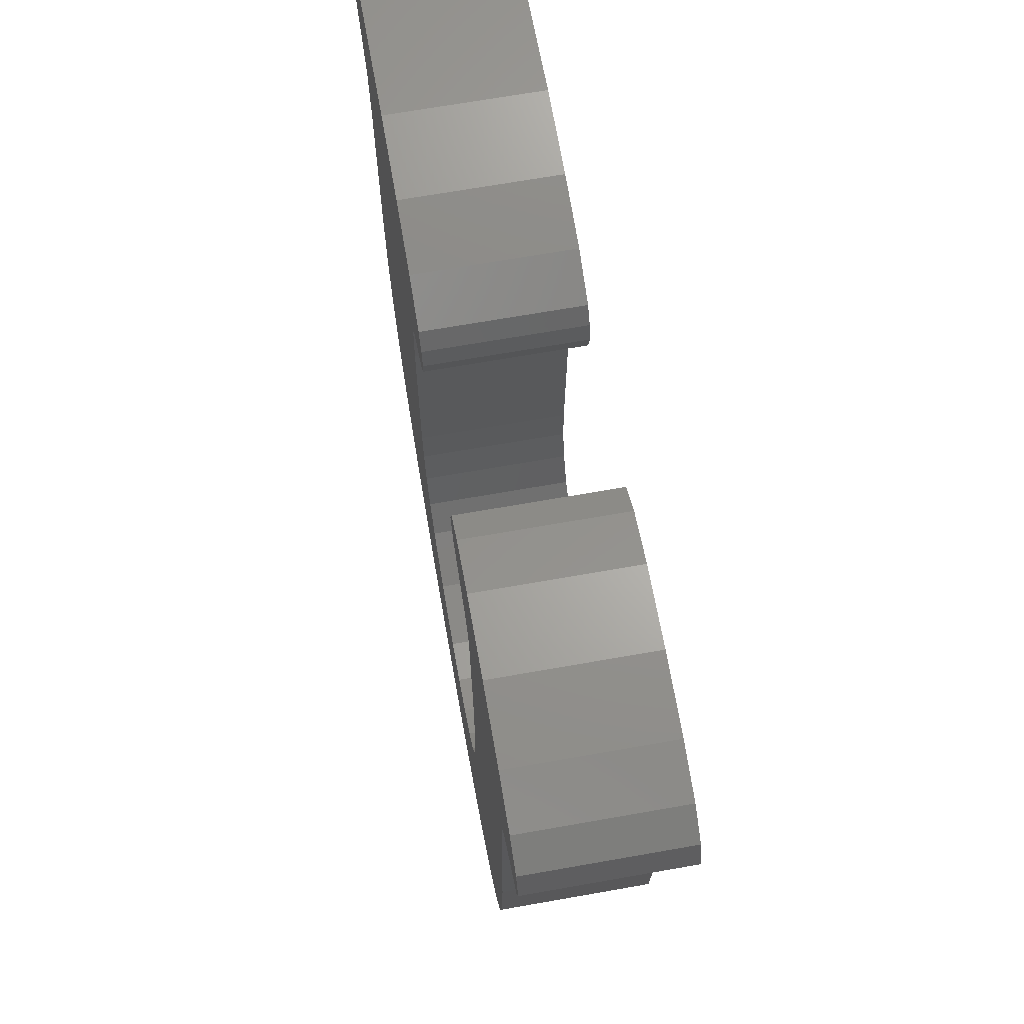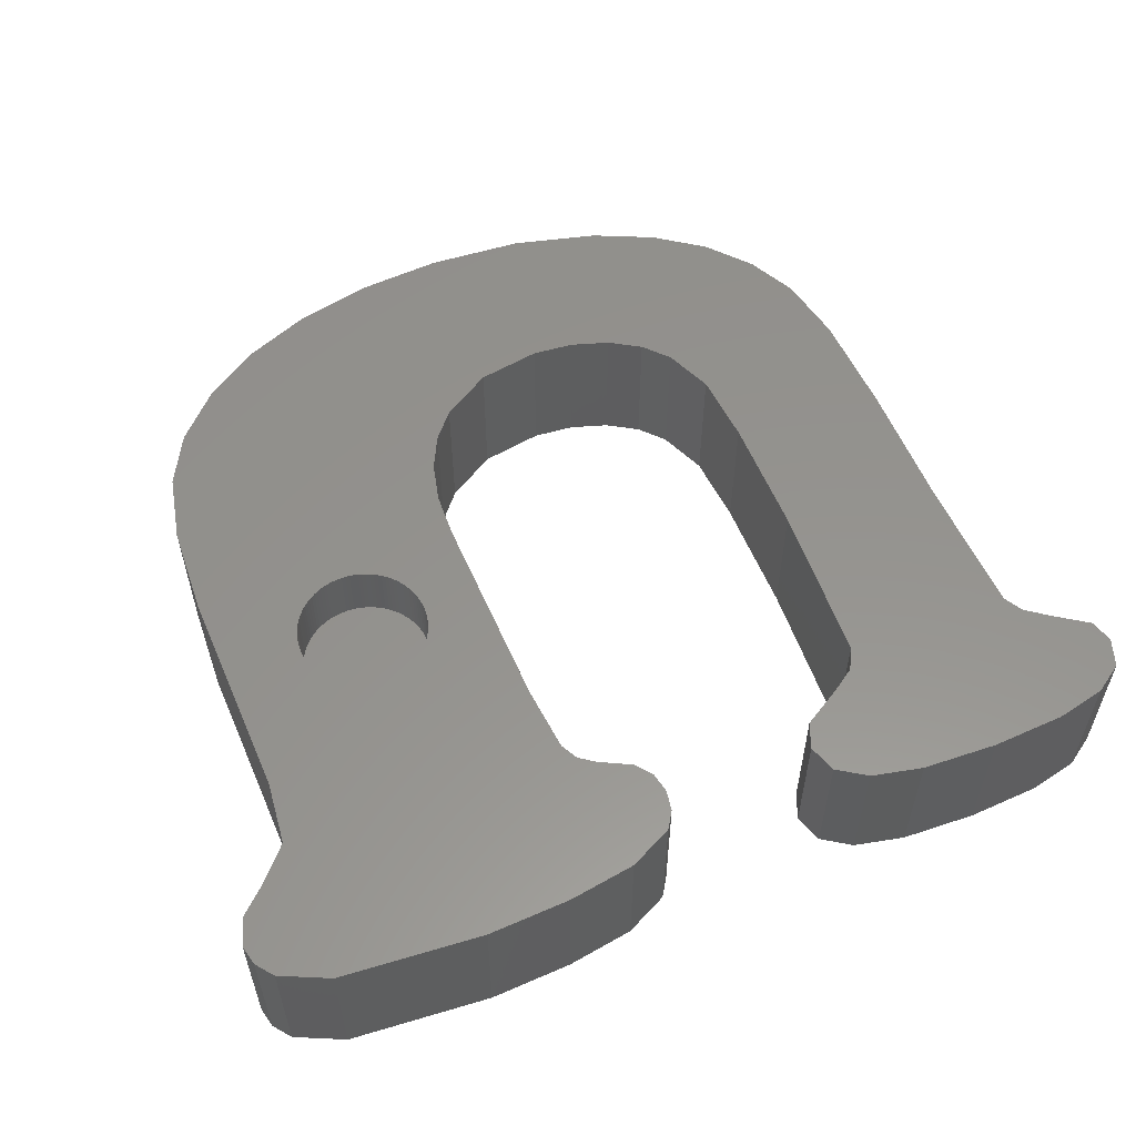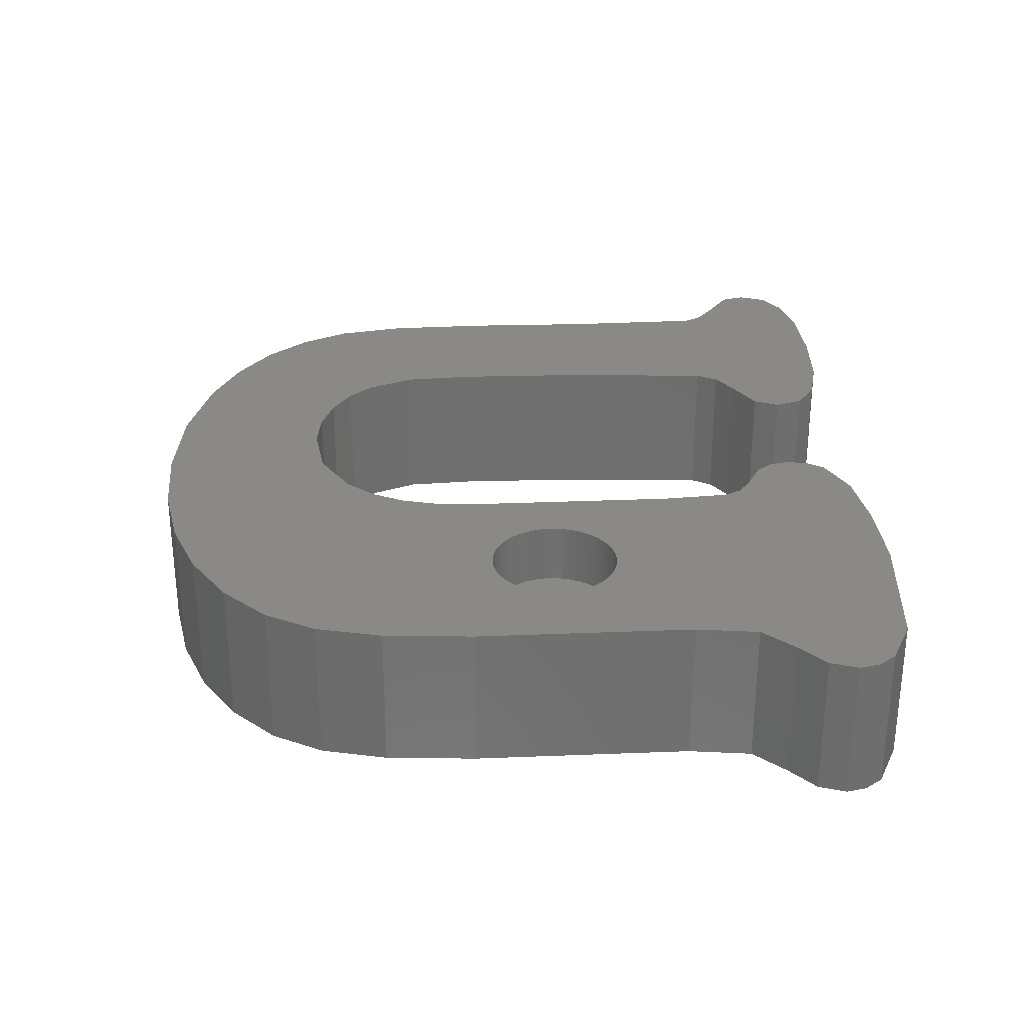
<metadata>
{"format":"stl","ext":"stl","renderer":"f3d","projection":"perspective","resolution":1024,"background":"white","views":[{"elev":68.8,"azim":-100.0,"up":"+Y"},{"elev":56.5,"azim":157.9,"up":"+Z"},{"elev":29.4,"azim":87.8,"up":"+Z"}]}
</metadata>
<code>
# stl→obj: 340 verts, 676 faces
v 133.7 -64.51 2.256e-14
v 133.6 -57.51 2.256e-14
v 135.2 -50.09 2.256e-14
v 133.4 -55.24 2.256e-14
v 132.9 -50.44 2.256e-14
v 133.1 -54.66 2.256e-14
v 132.6 -54.29 2.256e-14
v 131.4 -51.17 2.256e-14
v 131.4 -53.72 2.256e-14
v 131 -53.17 2.256e-14
v 131 -51.75 2.256e-14
v 130.9 -52.47 2.256e-14
v 117.5 -59.65 2.256e-14
v 117.7 -67.71 2.256e-14
v 117.5 -64.2 2.256e-14
v 125.9 -52.11 2.256e-14
v 125.5 -52.99 2.256e-14
v 125.6 -51.15 2.256e-14
v 124.6 -50.49 2.256e-14
v 124.2 -53.77 2.256e-14
v 122.8 -50.1 2.256e-14
v 123.4 -54.32 2.256e-14
v 123 -55.05 2.256e-14
v 122.8 -60.57 2.256e-14
v 120.3 -49.97 2.256e-14
v 122.8 -64.66 2.256e-14
v 121.9 -74.32 2.256e-14
v 120.2 -73.14 2.256e-14
v 117.8 -50.1 2.256e-14
v 119 -71.71 2.256e-14
v 118.1 -70.02 2.256e-14
v 117.3 -54.88 2.256e-14
v 116.1 -50.48 2.256e-14
v 117 -54.26 2.256e-14
v 116.2 -53.68 2.256e-14
v 115 -52.88 2.256e-14
v 115.1 -51.13 2.256e-14
v 114.8 -52.08 2.256e-14
v 145.1 -52.43 2.256e-14
v 144.8 -53.37 2.256e-14
v 144.9 -51.75 2.256e-14
v 144.5 -51.15 2.256e-14
v 143.8 -54.22 2.256e-14
v 142.8 -50.38 2.256e-14
v 142.8 -55.34 2.256e-14
v 142.6 -57.48 2.256e-14
v 138 -49.97 2.256e-14
v 142.6 -67.92 2.256e-14
v 142.1 -70.17 2.256e-14
v 141.1 -71.9 2.256e-14
v 139.7 -73.41 2.256e-14
v 137.7 -74.66 2.256e-14
v 135.5 -75.55 2.256e-14
v 132.9 -76.08 2.256e-14
v 133.7 -66.02 2.256e-14
v 133.4 -67.33 2.256e-14
v 132.8 -68.46 2.256e-14
v 130.1 -76.26 2.256e-14
v 132 -69.39 2.256e-14
v 130.3 -70.42 2.256e-14
v 128.2 -70.77 2.256e-14
v 126.8 -76.01 2.256e-14
v 126.8 -70.63 2.256e-14
v 123.9 -75.26 2.256e-14
v 125.5 -70.22 2.256e-14
v 124.4 -69.57 2.256e-14
v 123.6 -68.72 2.256e-14
v 122.9 -67.1 2.256e-14
v 142.7 -64.85 2.256e-14
v 142.7 -60.38 2.256e-14
v 142.7 -64.85 5
v 142.7 -60.38 5
v 142.6 -67.92 5
v 142.6 -57.48 5
v 140.1 -61.91 5
v 140.1 -62.05 5
v 141.1 -71.9 5
v 139.7 -73.41 5
v 140.1 -62.19 5
v 140 -62.32 5
v 140 -62.48 5
v 140 -62.59 5
v 139.9 -62.72 5
v 139.9 -62.85 5
v 139.8 -62.97 5
v 139.7 -63.09 5
v 139.7 -63.2 5
v 139.6 -63.31 5
v 137.7 -74.66 5
v 139.5 -63.42 5
v 139.4 -63.51 5
v 139.3 -63.6 5
v 139.2 -63.69 5
v 139.1 -63.77 5
v 138.9 -63.84 5
v 138.8 -63.9 5
v 138.7 -63.95 5
v 138.6 -64 5
v 138.5 -64.03 5
v 138.3 -64.07 5
v 138.2 -64.09 5
v 138 -64.11 5
v 137.9 -64.11 5
v 137.7 -64.11 5
v 137.6 -64.09 5
v 135.5 -75.55 5
v 137.5 -64.07 5
v 137.3 -64.03 5
v 137.2 -64 5
v 137.1 -63.95 5
v 136.9 -63.9 5
v 136.8 -63.84 5
v 136.7 -63.77 5
v 136.6 -63.69 5
v 136.5 -63.6 5
v 136.4 -63.51 5
v 136.3 -63.42 5
v 136.2 -63.31 5
v 136.1 -63.2 5
v 136 -63.09 5
v 136 -62.97 5
v 135.9 -62.85 5
v 135.8 -62.72 5
v 135.8 -62.59 5
v 135.8 -62.48 5
v 135.7 -62.32 5
v 135.7 -62.19 5
v 135.7 -62.05 5
v 135.7 -61.91 5
v 145.1 -52.43 5
v 144.9 -51.75 5
v 144.8 -53.37 5
v 144.5 -51.15 5
v 143.8 -54.22 5
v 142.8 -50.38 5
v 142.8 -55.34 5
v 138 -49.97 5
v 142.1 -70.17 5
v 140 -61.5 5
v 140.1 -61.63 5
v 140.1 -61.77 5
v 140 -61.34 5
v 140 -61.23 5
v 139.9 -61.1 5
v 139.9 -60.97 5
v 139.8 -60.85 5
v 139.7 -60.73 5
v 139.7 -60.62 5
v 139.6 -60.51 5
v 139.5 -60.4 5
v 139.4 -60.31 5
v 139.3 -60.21 5
v 139.2 -60.13 5
v 139.1 -60.05 5
v 138.9 -59.98 5
v 138.8 -59.92 5
v 138.7 -59.86 5
v 138.6 -59.82 5
v 138.5 -59.78 5
v 138.3 -59.75 5
v 138.2 -59.73 5
v 138 -59.71 5
v 137.9 -59.71 5
v 135.2 -50.09 5
v 137.7 -59.71 5
v 137.6 -59.73 5
v 137.5 -59.75 5
v 137.3 -59.78 5
v 137.2 -59.82 5
v 137.1 -59.86 5
v 136.9 -59.92 5
v 136.8 -59.98 5
v 136.7 -60.05 5
v 136.6 -60.13 5
v 136.5 -60.21 5
v 136.4 -60.31 5
v 136.3 -60.4 5
v 136.2 -60.51 5
v 136.1 -60.62 5
v 136 -60.73 5
v 136 -60.85 5
v 135.9 -60.97 5
v 135.8 -61.1 5
v 135.8 -61.23 5
v 135.8 -61.34 5
v 135.7 -61.5 5
v 135.7 -61.63 5
v 135.7 -61.77 5
v 132.9 -76.08 5
v 133.7 -66.02 5
v 133.7 -64.51 5
v 133.4 -67.33 5
v 132.8 -68.46 5
v 130.1 -76.26 5
v 132 -69.39 5
v 130.3 -70.42 5
v 128.2 -70.77 5
v 126.8 -76.01 5
v 126.8 -70.63 5
v 123.9 -75.26 5
v 125.5 -70.22 5
v 124.4 -69.57 5
v 123.6 -68.72 5
v 121.9 -74.32 5
v 122.9 -67.1 5
v 122.8 -64.66 5
v 122.8 -60.57 5
v 125.9 -52.11 5
v 125.6 -51.15 5
v 125.5 -52.99 5
v 124.6 -50.49 5
v 124.2 -53.77 5
v 122.8 -50.1 5
v 123.4 -54.32 5
v 123 -55.05 5
v 120.3 -49.97 5
v 120.2 -73.14 5
v 117.8 -50.1 5
v 119 -71.71 5
v 118.1 -70.02 5
v 117.7 -67.71 5
v 117.5 -59.65 5
v 117.3 -54.88 5
v 116.1 -50.48 5
v 117.5 -64.2 5
v 117 -54.26 5
v 116.2 -53.68 5
v 115 -52.88 5
v 115.1 -51.13 5
v 114.8 -52.08 5
v 132.9 -50.44 5
v 133.4 -55.24 5
v 133.6 -57.51 5
v 133.1 -54.66 5
v 132.6 -54.29 5
v 131.4 -51.17 5
v 131.4 -53.72 5
v 131 -53.17 5
v 131 -51.75 5
v 130.9 -52.47 5
v 140.1 -61.91 2.9
v 140.1 -61.77 2.9
v 140.1 -62.05 2.9
v 140.1 -62.19 2.9
v 140.1 -61.63 2.9
v 140 -62.32 2.9
v 140 -61.5 2.9
v 140 -62.48 2.9
v 140 -61.34 2.9
v 140 -62.59 2.9
v 140 -61.23 2.9
v 139.9 -62.72 2.9
v 139.9 -61.1 2.9
v 139.9 -62.85 2.9
v 139.9 -60.97 2.9
v 139.8 -62.97 2.9
v 139.8 -60.85 2.9
v 139.7 -63.09 2.9
v 139.7 -60.73 2.9
v 139.7 -63.2 2.9
v 139.7 -60.62 2.9
v 139.6 -63.31 2.9
v 139.6 -60.51 2.9
v 139.5 -63.42 2.9
v 139.5 -60.4 2.9
v 139.4 -63.51 2.9
v 139.4 -60.31 2.9
v 139.3 -63.6 2.9
v 139.3 -60.21 2.9
v 139.2 -63.69 2.9
v 139.2 -60.13 2.9
v 139.1 -63.77 2.9
v 139.1 -60.05 2.9
v 138.9 -63.84 2.9
v 138.9 -59.98 2.9
v 138.8 -63.9 2.9
v 138.8 -59.92 2.9
v 138.7 -63.95 2.9
v 138.7 -59.86 2.9
v 138.6 -64 2.9
v 138.6 -59.82 2.9
v 138.5 -64.03 2.9
v 138.5 -59.78 2.9
v 138.3 -64.07 2.9
v 138.3 -59.75 2.9
v 138.2 -64.09 2.9
v 138.2 -59.73 2.9
v 138 -64.11 2.9
v 138 -59.71 2.9
v 137.9 -64.11 2.9
v 137.9 -59.71 2.9
v 137.7 -64.11 2.9
v 137.7 -59.71 2.9
v 137.6 -64.09 2.9
v 137.6 -59.73 2.9
v 137.5 -64.07 2.9
v 137.5 -59.75 2.9
v 137.3 -64.03 2.9
v 137.3 -59.78 2.9
v 137.2 -64 2.9
v 137.2 -59.82 2.9
v 137.1 -63.95 2.9
v 137.1 -59.86 2.9
v 136.9 -63.9 2.9
v 136.9 -59.92 2.9
v 136.8 -63.84 2.9
v 136.8 -59.98 2.9
v 136.7 -63.77 2.9
v 136.7 -60.05 2.9
v 136.6 -63.69 2.9
v 136.6 -60.13 2.9
v 136.5 -63.6 2.9
v 136.5 -60.21 2.9
v 136.4 -63.51 2.9
v 136.4 -60.31 2.9
v 136.3 -63.42 2.9
v 136.3 -60.4 2.9
v 136.2 -63.31 2.9
v 136.2 -60.51 2.9
v 136.1 -63.2 2.9
v 136.1 -60.62 2.9
v 136 -63.09 2.9
v 136 -60.73 2.9
v 136 -62.97 2.9
v 136 -60.85 2.9
v 135.9 -62.85 2.9
v 135.9 -60.97 2.9
v 135.8 -62.72 2.9
v 135.8 -61.1 2.9
v 135.8 -62.59 2.9
v 135.8 -61.23 2.9
v 135.8 -62.48 2.9
v 135.8 -61.34 2.9
v 135.7 -62.32 2.9
v 135.7 -61.5 2.9
v 135.7 -62.19 2.9
v 135.7 -61.63 2.9
v 135.7 -62.05 2.9
v 135.7 -61.77 2.9
v 135.7 -61.91 2.9
f 1 2 3
f 4 3 2
f 5 3 4
f 6 5 4
f 7 5 6
f 8 5 7
f 9 8 7
f 10 8 9
f 11 8 10
f 12 11 10
f 13 14 15
f 16 17 18
f 19 18 17
f 20 19 17
f 21 19 20
f 22 21 20
f 23 21 22
f 24 21 23
f 25 21 24
f 26 25 24
f 27 25 26
f 28 25 27
f 29 25 28
f 30 29 28
f 31 29 30
f 14 29 31
f 13 29 14
f 32 29 13
f 33 29 32
f 34 33 32
f 35 33 34
f 36 33 35
f 37 33 36
f 38 37 36
f 39 40 41
f 42 41 40
f 43 42 40
f 44 42 43
f 45 44 43
f 46 44 45
f 47 44 46
f 48 47 46
f 49 47 48
f 50 47 49
f 51 47 50
f 52 47 51
f 3 47 52
f 53 3 52
f 54 3 53
f 55 3 54
f 1 3 55
f 56 55 54
f 57 56 54
f 58 57 54
f 59 57 58
f 60 59 58
f 61 60 58
f 62 61 58
f 63 61 62
f 64 63 62
f 65 63 64
f 66 65 64
f 67 66 64
f 27 67 64
f 68 67 27
f 26 68 27
f 69 48 70
f 46 70 48
f 71 72 73
f 74 73 72
f 75 76 77
f 78 77 76
f 79 78 76
f 80 78 79
f 81 78 80
f 82 78 81
f 83 78 82
f 84 78 83
f 85 78 84
f 86 78 85
f 87 78 86
f 88 78 87
f 89 78 88
f 90 89 88
f 91 89 90
f 92 89 91
f 93 89 92
f 94 89 93
f 95 89 94
f 96 89 95
f 97 89 96
f 98 89 97
f 99 89 98
f 100 89 99
f 101 89 100
f 102 89 101
f 103 89 102
f 104 89 103
f 105 89 104
f 106 89 105
f 107 106 105
f 108 106 107
f 109 106 108
f 110 106 109
f 111 106 110
f 112 106 111
f 113 106 112
f 114 106 113
f 115 106 114
f 116 106 115
f 117 106 116
f 118 106 117
f 119 106 118
f 120 106 119
f 121 106 120
f 122 106 121
f 123 106 122
f 124 106 123
f 125 106 124
f 126 106 125
f 127 106 126
f 128 106 127
f 129 106 128
f 130 131 132
f 133 132 131
f 134 132 133
f 135 134 133
f 136 134 135
f 74 136 135
f 137 74 135
f 73 74 137
f 138 73 137
f 139 138 137
f 140 138 139
f 77 138 140
f 141 77 140
f 75 77 141
f 142 139 137
f 143 142 137
f 144 143 137
f 145 144 137
f 146 145 137
f 147 146 137
f 148 147 137
f 149 148 137
f 150 149 137
f 151 150 137
f 152 151 137
f 153 152 137
f 154 153 137
f 155 154 137
f 156 155 137
f 157 156 137
f 158 157 137
f 159 158 137
f 160 159 137
f 161 160 137
f 162 161 137
f 163 162 137
f 164 163 137
f 165 163 164
f 166 165 164
f 167 166 164
f 168 167 164
f 169 168 164
f 170 169 164
f 171 170 164
f 172 171 164
f 173 172 164
f 174 173 164
f 175 174 164
f 176 175 164
f 177 176 164
f 178 177 164
f 179 178 164
f 180 179 164
f 181 180 164
f 182 181 164
f 183 182 164
f 184 183 164
f 185 184 164
f 186 185 164
f 187 186 164
f 188 187 164
f 129 188 164
f 106 129 164
f 189 106 164
f 190 189 164
f 191 190 164
f 192 189 190
f 193 189 192
f 194 189 193
f 195 194 193
f 196 194 195
f 197 194 196
f 198 194 197
f 199 198 197
f 200 198 199
f 201 200 199
f 202 200 201
f 203 200 202
f 204 200 203
f 205 204 203
f 206 204 205
f 207 204 206
f 208 209 210
f 211 210 209
f 212 210 211
f 213 212 211
f 214 212 213
f 215 214 213
f 207 215 213
f 216 207 213
f 204 207 216
f 217 204 216
f 218 217 216
f 219 217 218
f 220 219 218
f 221 220 218
f 222 221 218
f 223 222 218
f 224 223 218
f 225 221 222
f 226 223 224
f 227 226 224
f 228 227 224
f 229 228 224
f 230 228 229
f 231 232 164
f 233 164 232
f 191 164 233
f 234 232 231
f 235 234 231
f 236 235 231
f 237 235 236
f 238 237 236
f 239 238 236
f 240 238 239
f 15 225 13
f 222 13 225
f 14 221 15
f 225 15 221
f 31 220 14
f 221 14 220
f 30 219 31
f 220 31 219
f 28 217 30
f 219 30 217
f 28 27 217
f 204 217 27
f 27 64 204
f 200 204 64
f 64 62 200
f 198 200 62
f 62 58 198
f 194 198 58
f 58 54 194
f 189 194 54
f 54 53 189
f 106 189 53
f 53 52 106
f 89 106 52
f 52 51 89
f 78 89 51
f 78 51 77
f 50 77 51
f 77 50 138
f 49 138 50
f 138 49 73
f 48 73 49
f 73 48 71
f 69 71 48
f 71 69 72
f 70 72 69
f 72 70 74
f 46 74 70
f 74 46 136
f 45 136 46
f 136 45 134
f 43 134 45
f 43 40 134
f 132 134 40
f 132 40 130
f 39 130 40
f 130 39 131
f 41 131 39
f 131 41 133
f 42 133 41
f 42 44 133
f 135 133 44
f 44 47 135
f 137 135 47
f 47 3 137
f 164 137 3
f 3 5 164
f 231 164 5
f 5 8 231
f 236 231 8
f 11 239 8
f 236 8 239
f 12 240 11
f 239 11 240
f 10 238 12
f 240 12 238
f 9 237 10
f 238 10 237
f 9 7 237
f 235 237 7
f 7 6 235
f 234 235 6
f 4 232 6
f 234 6 232
f 2 233 4
f 232 4 233
f 1 191 2
f 233 2 191
f 55 190 1
f 191 1 190
f 56 192 55
f 190 55 192
f 57 193 56
f 192 56 193
f 59 195 57
f 193 57 195
f 59 60 195
f 196 195 60
f 60 61 196
f 197 196 61
f 61 63 197
f 199 197 63
f 63 65 199
f 201 199 65
f 65 66 201
f 202 201 66
f 202 66 203
f 67 203 66
f 203 67 205
f 68 205 67
f 205 68 206
f 26 206 68
f 206 26 207
f 24 207 26
f 207 24 215
f 23 215 24
f 215 23 214
f 22 214 23
f 22 20 214
f 212 214 20
f 20 17 212
f 210 212 17
f 210 17 208
f 16 208 17
f 208 16 209
f 18 209 16
f 18 19 209
f 211 209 19
f 19 21 211
f 213 211 21
f 21 25 213
f 216 213 25
f 25 29 216
f 218 216 29
f 29 33 218
f 224 218 33
f 33 37 224
f 229 224 37
f 38 230 37
f 229 37 230
f 36 228 38
f 230 38 228
f 36 35 228
f 227 228 35
f 35 34 227
f 226 227 34
f 32 223 34
f 226 34 223
f 13 222 32
f 223 32 222
f 241 242 243
f 244 243 242
f 245 244 242
f 246 244 245
f 247 246 245
f 248 246 247
f 249 248 247
f 250 248 249
f 251 250 249
f 252 250 251
f 253 252 251
f 254 252 253
f 255 254 253
f 256 254 255
f 257 256 255
f 258 256 257
f 259 258 257
f 260 258 259
f 261 260 259
f 262 260 261
f 263 262 261
f 264 262 263
f 265 264 263
f 266 264 265
f 267 266 265
f 268 266 267
f 269 268 267
f 270 268 269
f 271 270 269
f 272 270 271
f 273 272 271
f 274 272 273
f 275 274 273
f 276 274 275
f 277 276 275
f 278 276 277
f 279 278 277
f 280 278 279
f 281 280 279
f 282 280 281
f 283 282 281
f 284 282 283
f 285 284 283
f 286 284 285
f 287 286 285
f 288 286 287
f 289 288 287
f 290 288 289
f 291 290 289
f 292 290 291
f 293 292 291
f 294 292 293
f 295 294 293
f 296 294 295
f 297 296 295
f 298 296 297
f 299 298 297
f 300 298 299
f 301 300 299
f 302 300 301
f 303 302 301
f 304 302 303
f 305 304 303
f 306 304 305
f 307 306 305
f 308 306 307
f 309 308 307
f 310 308 309
f 311 310 309
f 312 310 311
f 313 312 311
f 314 312 313
f 315 314 313
f 316 314 315
f 317 316 315
f 318 316 317
f 319 318 317
f 320 318 319
f 321 320 319
f 322 320 321
f 323 322 321
f 324 322 323
f 325 324 323
f 326 324 325
f 327 326 325
f 328 326 327
f 329 328 327
f 330 328 329
f 331 330 329
f 332 330 331
f 333 332 331
f 334 332 333
f 335 334 333
f 336 334 335
f 337 336 335
f 338 336 337
f 339 338 337
f 340 338 339
f 241 75 242
f 141 242 75
f 242 141 245
f 140 245 141
f 245 140 247
f 139 247 140
f 247 139 249
f 142 249 139
f 249 142 251
f 143 251 142
f 251 143 253
f 144 253 143
f 253 144 255
f 145 255 144
f 255 145 257
f 146 257 145
f 257 146 259
f 147 259 146
f 259 147 261
f 148 261 147
f 261 148 263
f 149 263 148
f 263 149 265
f 150 265 149
f 267 265 151
f 150 151 265
f 269 267 152
f 151 152 267
f 271 269 153
f 152 153 269
f 273 271 154
f 153 154 271
f 275 273 155
f 154 155 273
f 277 275 156
f 155 156 275
f 279 277 157
f 156 157 277
f 281 279 158
f 157 158 279
f 283 281 159
f 158 159 281
f 285 283 160
f 159 160 283
f 287 285 161
f 160 161 285
f 289 287 162
f 161 162 287
f 291 289 163
f 162 163 289
f 293 291 165
f 163 165 291
f 295 293 166
f 165 166 293
f 297 295 167
f 166 167 295
f 299 297 168
f 167 168 297
f 301 299 169
f 168 169 299
f 303 301 170
f 169 170 301
f 305 303 171
f 170 171 303
f 307 305 172
f 171 172 305
f 309 307 173
f 172 173 307
f 311 309 174
f 173 174 309
f 313 311 175
f 174 175 311
f 315 313 176
f 175 176 313
f 317 315 177
f 176 177 315
f 178 319 177
f 317 177 319
f 179 321 178
f 319 178 321
f 180 323 179
f 321 179 323
f 181 325 180
f 323 180 325
f 182 327 181
f 325 181 327
f 183 329 182
f 327 182 329
f 184 331 183
f 329 183 331
f 185 333 184
f 331 184 333
f 186 335 185
f 333 185 335
f 187 337 186
f 335 186 337
f 188 339 187
f 337 187 339
f 129 340 188
f 339 188 340
f 128 338 129
f 340 129 338
f 127 336 128
f 338 128 336
f 126 334 127
f 336 127 334
f 125 332 126
f 334 126 332
f 124 330 125
f 332 125 330
f 123 328 124
f 330 124 328
f 122 326 123
f 328 123 326
f 121 324 122
f 326 122 324
f 120 322 121
f 324 121 322
f 119 320 120
f 322 120 320
f 118 318 119
f 320 119 318
f 117 316 118
f 318 118 316
f 314 316 116
f 117 116 316
f 312 314 115
f 116 115 314
f 310 312 114
f 115 114 312
f 308 310 113
f 114 113 310
f 306 308 112
f 113 112 308
f 304 306 111
f 112 111 306
f 302 304 110
f 111 110 304
f 300 302 109
f 110 109 302
f 298 300 108
f 109 108 300
f 296 298 107
f 108 107 298
f 294 296 105
f 107 105 296
f 292 294 104
f 105 104 294
f 290 292 103
f 104 103 292
f 288 290 102
f 103 102 290
f 286 288 101
f 102 101 288
f 284 286 100
f 101 100 286
f 282 284 99
f 100 99 284
f 280 282 98
f 99 98 282
f 278 280 97
f 98 97 280
f 276 278 96
f 97 96 278
f 274 276 95
f 96 95 276
f 272 274 94
f 95 94 274
f 270 272 93
f 94 93 272
f 268 270 92
f 93 92 270
f 266 268 91
f 92 91 268
f 264 266 90
f 91 90 266
f 264 90 262
f 88 262 90
f 262 88 260
f 87 260 88
f 260 87 258
f 86 258 87
f 258 86 256
f 85 256 86
f 256 85 254
f 84 254 85
f 254 84 252
f 83 252 84
f 252 83 250
f 82 250 83
f 250 82 248
f 81 248 82
f 248 81 246
f 80 246 81
f 246 80 244
f 79 244 80
f 244 79 243
f 76 243 79
f 243 76 241
f 75 241 76

</code>
